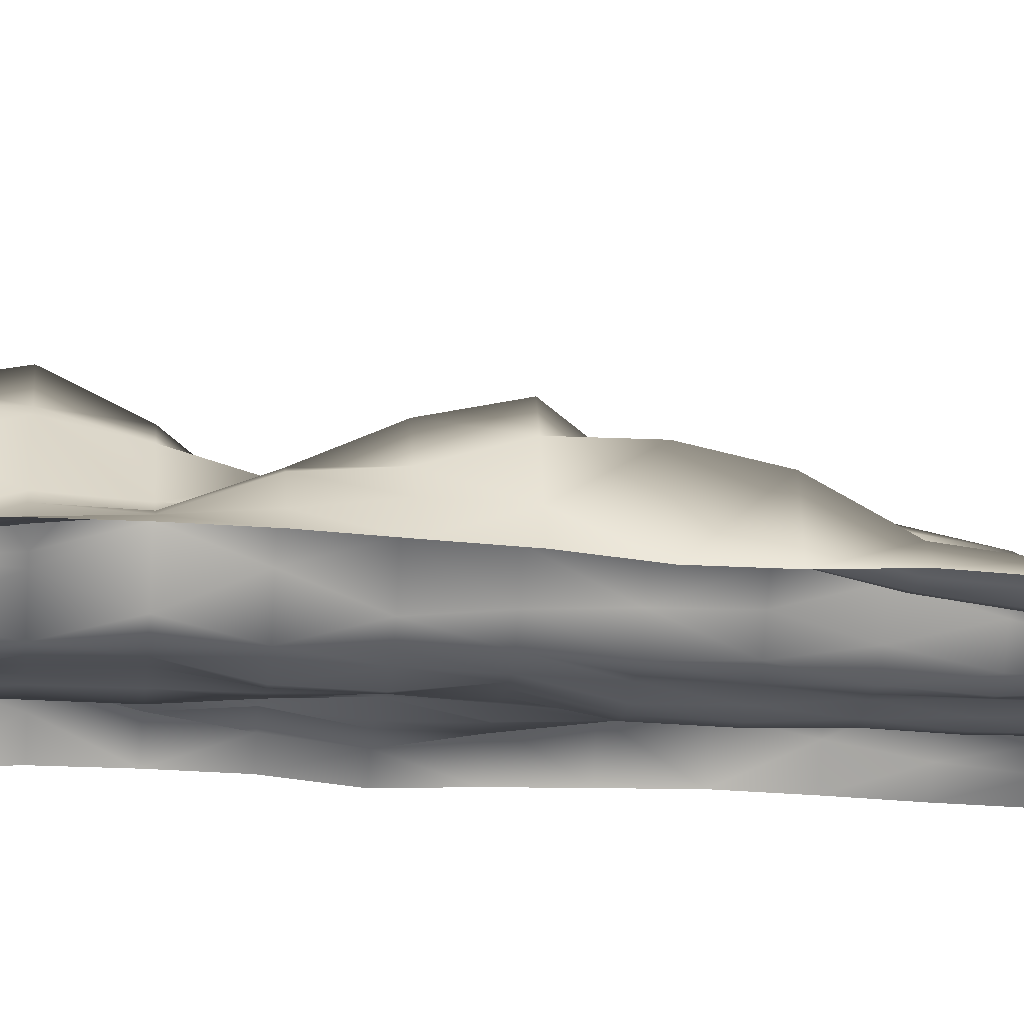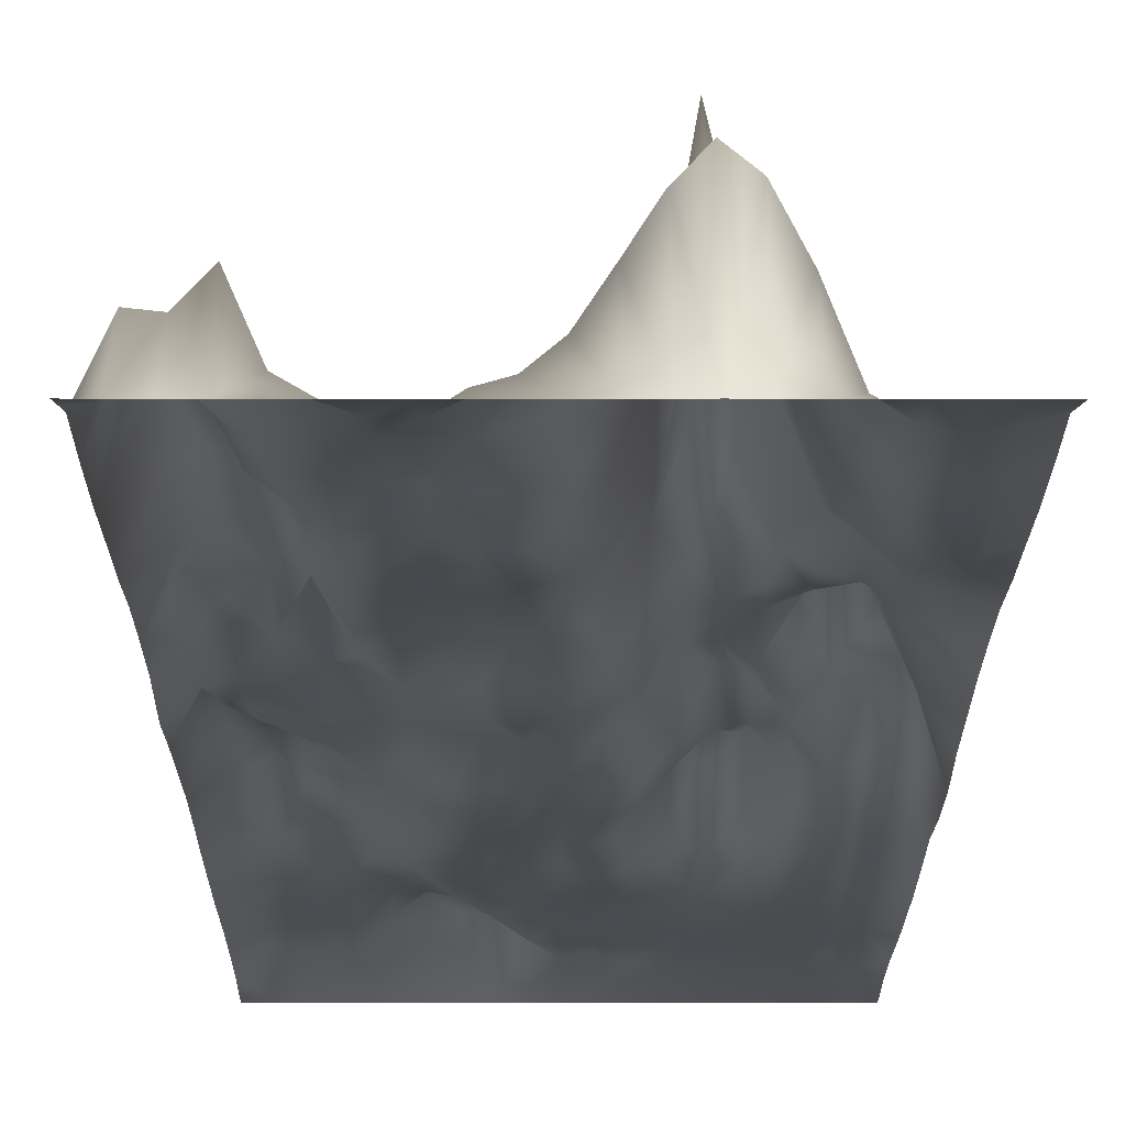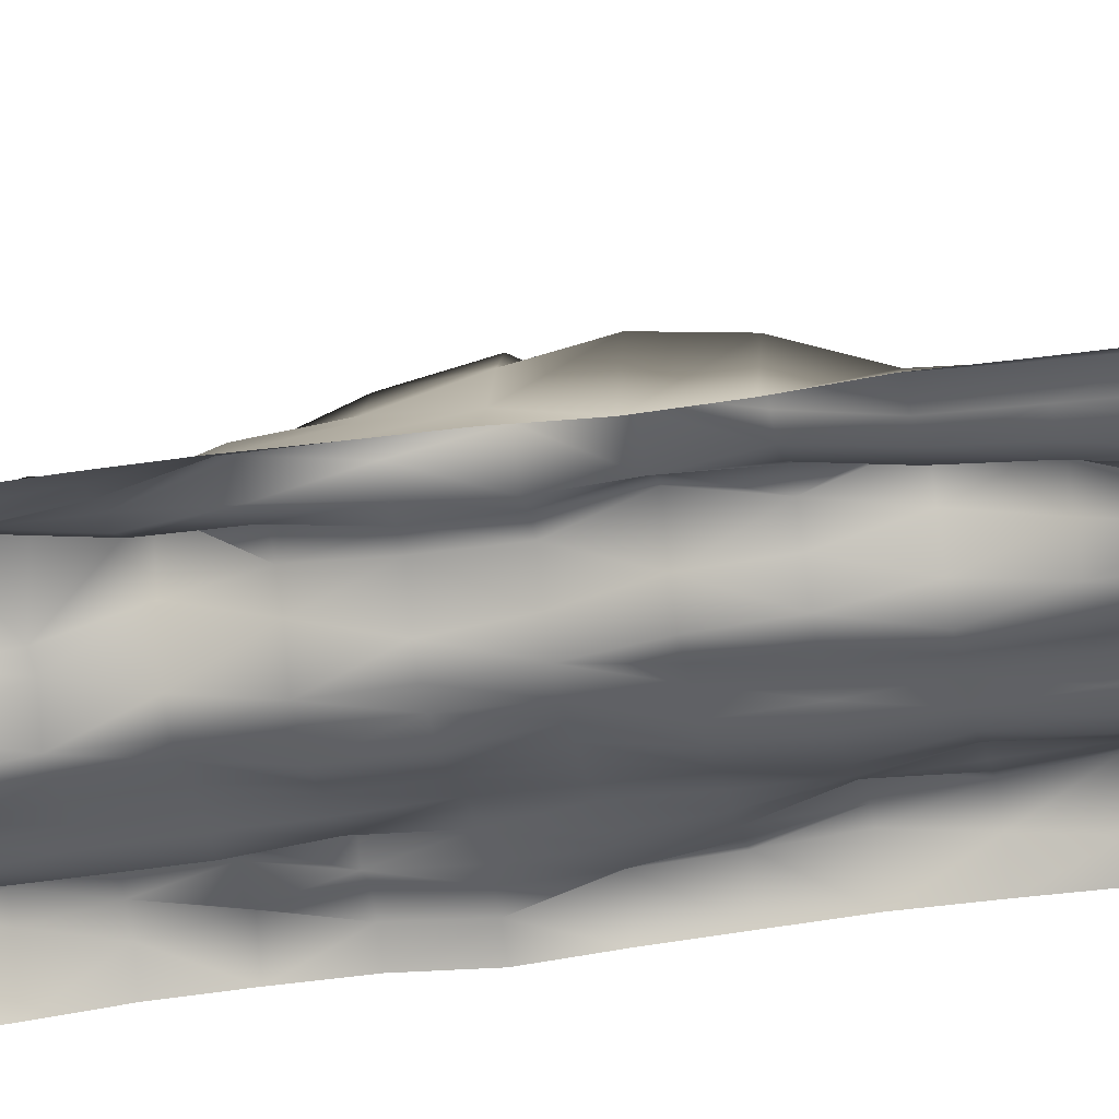
<metadata>
{"format":"obj","ext":"obj","renderer":"f3d","projection":"perspective","resolution":1024,"background":"white","views":[{"elev":-21.6,"azim":-95.3,"up":"+Y"},{"elev":-14.6,"azim":179.8,"up":"+Y"},{"elev":-43.6,"azim":-78.8,"up":"+Y"}]}
</metadata>
<code>
v  -440.8 -122 -610.2
v  -440.8 -99.93 -788.2
v  -493.6 -111.8 -788.2
v  -493.6 -122 -610.2
v  -387.9 -122 -610.2
v  -387.9 -110.4 -788.2
v  -335 -122 -610.2
v  -335 -110.3 -788.2
v  -282.2 -122 -610.2
v  -282.2 -107.2 -788.2
v  -229.3 -122 -610.2
v  -229.3 -106.7 -788.2
v  -176.4 -122 -610.2
v  -176.4 -102.7 -788.2
v  -123.6 -122 -610.2
v  -123.6 -98.19 -788.2
v  -70.72 -122 -610.2
v  -70.72 -87.16 -788.2
v  -17.86 -122 -610.2
v  -17.86 -66.36 -788.2
v  35 -122 -610.2
v  35 -78.95 -788.2
v  87.86 -122 -610.2
v  87.86 -40.45 -788.2
v  140.7 -122 -610.2
v  140.7 13.95 -788.2
v  193.6 -122 -610.2
v  193.6 -5.179 -788.2
v  246.4 -122 -610.2
v  246.4 -31.61 -788.2
v  299.3 -122 -610.2
v  299.3 -31.33 -788.2
v  352.2 -121.9 -610.2
v  352.2 -62.22 -788.2
v  405 -122 -610.2
v  405 -62.66 -788.2
v  457.9 -122 -610.2
v  457.9 -64.27 -788.2
v  510.8 -122 -610.2
v  510.8 -64.44 -788.2
v  563.6 -121.9 -610.2
v  563.6 -107.5 -788.2
v  -440.8 -75.32 -966.2
v  -493.6 -111.6 -966.2
v  -387.9 -106.1 -966.2
v  -335 -107.7 -966.2
v  -282.2 -106.1 -966.2
v  -229.3 -102.3 -966.2
v  -176.4 -99.71 -966.2
v  -123.6 -94.65 -966.2
v  -70.72 -88.92 -966.2
v  -17.86 -88.82 -966.2
v  35 -89.76 -966.2
v  87.86 -81.97 -966.2
v  140.7 -33.49 -966.2
v  193.6 7.01 -966.2
v  246.4 -5.176 -966.2
v  299.3 -40.19 -966.2
v  352.2 -57.45 -966.2
v  405 -59.28 -966.2
v  457.9 -60.76 -966.2
v  510.8 -64.19 -966.2
v  563.6 -101.3 -966.2
v  -440.8 -100.6 -1144
v  -493.6 -116.5 -1144
v  -387.9 -105.5 -1144
v  -335 -106.3 -1144
v  -282.2 -105.9 -1144
v  -229.3 -101.3 -1144
v  -176.4 -97.26 -1144
v  -123.6 -91.01 -1144
v  -70.72 -89.97 -1144
v  -17.86 -88.93 -1144
v  35 -89.49 -1144
v  87.86 -88.9 -1144
v  140.7 -80.07 -1144
v  193.6 -46.71 -1144
v  246.4 -37.47 -1144
v  299.3 -38.41 -1144
v  352.2 -45.83 -1144
v  405 -56.82 -1144
v  457.9 -52.23 -1144
v  510.8 -60.98 -1144
v  563.6 -97.57 -1144
v  -440.8 -88.66 -1322
v  -493.6 -117.3 -1322
v  -387.9 -103.1 -1322
v  -335 -103.9 -1322
v  -282.2 -104.4 -1322
v  -229.3 -98 -1322
v  -176.4 -93.2 -1322
v  -123.6 -88.68 -1322
v  -70.72 -88.54 -1322
v  -17.86 -88.27 -1322
v  35 -87.37 -1322
v  87.86 -85.75 -1322
v  140.7 -84.15 -1322
v  193.6 -84.17 -1322
v  246.4 -50.95 -1322
v  299.3 -49.9 -1322
v  352.2 -41 -1322
v  405 -45.09 -1322
v  457.9 -52.12 -1322
v  510.8 -59.17 -1322
v  563.6 -98.46 -1322
v  -440.8 -75.47 -1500
v  -493.6 -116.5 -1500
v  -387.9 -98.94 -1500
v  -335 -104.1 -1500
v  -282.2 -99.77 -1500
v  -229.3 -75.17 -1500
v  -176.4 -62.11 -1500
v  -123.6 -78.96 -1500
v  -70.72 -103.2 -1500
v  -17.86 -105.7 -1500
v  35 -93.21 -1500
v  87.86 -83.5 -1500
v  140.7 -86.1 -1500
v  193.6 -97.32 -1500
v  246.4 -82.98 -1500
v  299.3 -54.36 -1500
v  352.2 -2.314 -1500
v  405 -7.302 -1500
v  457.9 -21.92 -1500
v  510.8 -57.84 -1500
v  563.6 -94.99 -1500
v  -440.8 -64.2 -1678
v  -493.6 -110.6 -1678
v  -387.9 -87.68 -1678
v  -335 -99.39 -1678
v  -282.2 -84.04 -1678
v  -229.3 -27.59 -1678
v  -176.4 49.89 -1678
v  -123.6 -34.32 -1678
v  -70.72 -99.59 -1678
v  -17.86 -116.8 -1678
v  35 -101.1 -1678
v  87.86 -84.32 -1678
v  140.7 -95 -1678
v  193.6 -99.32 -1678
v  246.4 -86.12 -1678
v  299.3 -45.52 -1678
v  352.2 -8.886 -1678
v  405 25.95 -1678
v  457.9 63.25 -1678
v  510.8 -40.85 -1678
v  563.6 -90.61 -1678
v  -440.8 -42.14 -1856
v  -493.6 -102.6 -1856
v  -387.9 -74.68 -1856
v  -335 -78.15 -1856
v  -282.2 -60.22 -1856
v  -229.3 56.12 -1856
v  -176.4 87.89 -1856
v  -123.6 15.77 -1856
v  -70.72 -61.98 -1856
v  -17.86 -106 -1856
v  35 -100.9 -1856
v  87.86 -91.02 -1856
v  140.7 -103.2 -1856
v  193.6 -98.26 -1856
v  246.4 -70.74 -1856
v  299.3 -24.37 -1856
v  352.2 -11.39 -1856
v  405 13.28 -1856
v  457.9 44.55 -1856
v  510.8 -9.084 -1856
v  563.6 -84.04 -1856
v  -440.8 57.72 -2034
v  -493.6 -111 -2034
v  -387.9 -28.19 -2034
v  -335 -39.22 -2034
v  -282.2 -18.93 -2034
v  -229.3 28.03 -2034
v  -176.4 19.51 -2034
v  -123.6 -32.75 -2034
v  -70.72 -91.88 -2034
v  -17.86 -108.2 -2034
v  35 -91.37 -2034
v  87.86 -105.4 -2034
v  140.7 -113.7 -2034
v  193.6 -104.4 -2034
v  246.4 -81.22 -2034
v  299.3 -55.88 -2034
v  352.2 -16.06 -2034
v  405 49.78 -2034
v  457.9 29.66 -2034
v  510.8 29.68 -2034
v  563.6 -79.27 -2034
v  -440.8 96.52 -2212
v  -493.6 -110.2 -2212
v  -387.9 36.07 -2212
v  -335 55.94 -2212
v  -282.2 -10.35 -2212
v  -229.3 46.33 -2212
v  -176.4 72.99 -2212
v  -123.6 -35.74 -2212
v  -70.72 -98.63 -2212
v  -17.86 -102.5 -2212
v  35 -92.54 -2212
v  87.86 -108.7 -2212
v  140.7 -108.1 -2212
v  193.6 -99.6 -2212
v  246.4 -63.65 -2212
v  299.3 -50.46 -2212
v  352.2 -44.56 -2212
v  405 -27.55 -2212
v  457.9 -5.83 -2212
v  510.8 19.32 -2212
v  563.6 -82.9 -2212
v  -440.8 -8.075 -2390
v  -493.6 -93.23 -2390
v  -387.9 117.6 -2390
v  -335 199.8 -2390
v  -282.2 119.7 -2390
v  -229.3 35.59 -2390
v  -176.4 60.72 -2390
v  -123.6 55.48 -2390
v  -70.72 -24.48 -2390
v  -17.86 -69.89 -2390
v  35 -87.16 -2390
v  87.86 -80.43 -2390
v  140.7 -71.55 -2390
v  193.6 -66.35 -2390
v  246.4 -56.47 -2390
v  299.3 -40.08 -2390
v  352.2 -52.06 -2390
v  405 -34.79 -2390
v  457.9 -33.88 -2390
v  510.8 13.06 -2390
v  563.6 -86.65 -2390
v  -440.8 -2.584 -2568
v  -493.6 -85.19 -2568
v  -387.9 64.9 -2568
v  -335 160 -2568
v  -282.2 86.05 -2568
v  -229.3 61.78 -2568
v  -176.4 65.09 -2568
v  -123.6 61.94 -2568
v  -70.72 -41.74 -2568
v  -17.86 -74.48 -2568
v  35 -81.39 -2568
v  87.86 -101.7 -2568
v  140.7 -86.25 -2568
v  193.6 -58.75 -2568
v  246.4 -48.43 -2568
v  299.3 -16.42 -2568
v  352.2 -16.53 -2568
v  405 -37.27 -2568
v  457.9 -32.05 -2568
v  510.8 -47.19 -2568
v  563.6 -94.28 -2568
v  -440.8 -26.21 -2746
v  -493.6 -76.29 -2746
v  -387.9 49.69 -2746
v  -335 76.98 -2746
v  -282.2 40.66 -2746
v  -229.3 52.29 -2746
v  -176.4 120 -2746
v  -123.6 77.68 -2746
v  -70.72 27.46 -2746
v  -17.86 -73.82 -2746
v  35 -71.96 -2746
v  87.86 -96.28 -2746
v  140.7 -83.24 -2746
v  193.6 -58.64 -2746
v  246.4 -53.72 -2746
v  299.3 -43.91 -2746
v  352.2 77.89 -2746
v  405 -18.78 -2746
v  457.9 -0.8778 -2746
v  510.8 -25.9 -2746
v  563.6 -76.3 -2746
v  -440.8 -42.39 -2924
v  -493.6 -72.8 -2924
v  -387.9 -20.4 -2924
v  -335 5.761 -2924
v  -282.2 18.83 -2924
v  -229.3 60.33 -2924
v  -176.4 172.7 -2924
v  -123.6 223.7 -2924
v  -70.72 93.69 -2924
v  -17.86 -30.12 -2924
v  35 -62.85 -2924
v  87.86 -57.57 -2924
v  140.7 -54.9 -2924
v  193.6 -51.24 -2924
v  246.4 -51.98 -2924
v  299.3 -59.02 -2924
v  352.2 13.09 -2924
v  405 28.31 -2924
v  457.9 -15.22 -2924
v  510.8 24.87 -2924
v  563.6 -72.8 -2924
v  -440.8 -50.24 -3102
v  -493.6 -72.73 -3102
v  -387.9 -41.11 -3102
v  -335 11.72 -3102
v  -282.2 50.8 -3102
v  -229.3 188.9 -3102
v  -176.4 223.4 -3102
v  -123.6 311.7 -3102
v  -70.72 39.91 -3102
v  -17.86 33.01 -3102
v  35 -61.23 -3102
v  87.86 -61.47 -3102
v  140.7 -58.05 -3102
v  193.6 -53.92 -3102
v  246.4 -52.25 -3102
v  299.3 -57.31 -3102
v  352.2 17.4 -3102
v  405 58.67 -3102
v  457.9 30.04 -3102
v  510.8 -4.378 -3102
v  563.6 -72.73 -3102
v  -440.8 -82.34 -3280
v  -493.6 -82.2 -3280
v  -387.9 -67.65 -3280
v  -335 -47.06 -3280
v  -282.2 2.071 -3280
v  -229.3 145.6 -3280
v  -176.4 222.2 -3280
v  -123.6 277.4 -3280
v  -70.72 25.21 -3280
v  -17.86 -46.12 -3280
v  35 -80.18 -3280
v  87.86 -96.51 -3280
v  140.7 -71.18 -3280
v  193.6 -68.69 -3280
v  246.4 -67.66 -3280
v  299.3 -54.78 -3280
v  352.2 13.28 -3280
v  405 94.62 -3280
v  457.9 78.24 -3280
v  510.8 50.16 -3280
v  563.6 -82.2 -3280
v  -440.8 -100.8 -3458
v  -493.6 -86.01 -3458
v  -387.9 -100.3 -3458
v  -335 -78.44 -3458
v  -282.2 -1.913 -3458
v  -229.3 141.9 -3458
v  -176.4 227.9 -3458
v  -123.6 460.2 -3458
v  -70.72 160.5 -3458
v  -17.86 4.031 -3458
v  35 -71.99 -3458
v  87.86 -92.33 -3458
v  140.7 -94.4 -3458
v  193.6 -74.06 -3458
v  246.4 -71.69 -3458
v  299.3 -65.94 -3458
v  352.2 -40.51 -3458
v  405 -0.1334 -3458
v  457.9 126.3 -3458
v  510.8 94.1 -3458
v  563.6 -85.93 -3458
v  -440.8 -102.1 -3636
v  -493.6 -90.9 -3636
v  -387.9 -106.5 -3636
v  -335 -101.9 -3636
v  -282.2 -31.79 -3636
v  -229.3 38.89 -3636
v  -176.4 146.5 -3636
v  -123.6 293.6 -3636
v  -70.72 209.4 -3636
v  -17.86 -8.857 -3636
v  35 -66.53 -3636
v  87.86 -72.13 -3636
v  140.7 -77.42 -3636
v  193.6 -63.11 -3636
v  246.4 -56.56 -3636
v  299.3 -56.79 -3636
v  352.2 -55.27 -3636
v  405 -6.361 -3636
v  457.9 60 -3636
v  510.8 114.8 -3636
v  563.6 -90.88 -3636
v  -440.8 -102.4 -3814
v  -493.6 -90.08 -3814
v  -387.9 -107.7 -3814
v  -335 -103.2 -3814
v  -282.2 -50.59 -3814
v  -229.3 20 -3814
v  -176.4 143.8 -3814
v  -123.6 251.5 -3814
v  -70.72 170.2 -3814
v  -17.86 27.56 -3814
v  35 -13.59 -3814
v  87.86 -47.12 -3814
v  140.7 -59.95 -3814
v  193.6 -61.68 -3814
v  246.4 -59.88 -3814
v  299.3 -57.2 -3814
v  352.2 -44.59 -3814
v  405 -20.43 -3814
v  457.9 0.0389 -3814
v  510.8 57.59 -3814
v  563.6 -90.08 -3814
v  -440.8 -96.89 -3992
v  -493.6 -84.74 -3992
v  -387.9 -106.8 -3992
v  -335 -97.4 -3992
v  -282.2 -63.23 -3992
v  -229.3 73.46 -3992
v  -176.4 177.7 -3992
v  -123.6 221.2 -3992
v  -70.72 165.6 -3992
v  -17.86 82.52 -3992
v  35 1.737 -3992
v  87.86 -42.38 -3992
v  140.7 -57.32 -3992
v  193.6 -92.05 -3992
v  246.4 -90.04 -3992
v  299.3 -69.54 -3992
v  352.2 -38.78 -3992
v  405 82.17 -3992
v  457.9 25.49 -3992
v  510.8 31.21 -3992
v  563.6 -84.74 -3992
v  -440.8 -122 -4170
v  -493.6 -122 -4170
v  -387.9 -122 -4170
v  -335 -122 -4170
v  -282.2 -122 -4170
v  -229.3 -122 -4170
v  -176.4 -122 -4170
v  -123.6 -121.2 -4170
v  -70.72 -122 -4170
v  -17.86 -122 -4170
v  35 -122 -4170
v  87.86 -121.9 -4170
v  140.7 -122 -4170
v  193.6 -122 -4170
v  246.4 -122 -4170
v  299.3 -122 -4170
v  352.2 -122 -4170
v  405 -122 -4170
v  457.9 -122 -4170
v  510.8 -122 -4170
v  563.6 -122 -4170
g Piece_5
f 1 2 3 4
f 1 5 6 2
f 7 8 6 5
f 9 10 8 7
f 11 12 10 9
f 13 14 12 11
f 15 16 14 13
f 17 18 16 15
f 19 20 18 17
f 19 21 22 20
f 23 24 22 21
f 25 26 24 23
f 25 27 28 26
f 27 29 30 28
f 31 32 30 29
f 31 33 34 32
f 35 36 34 33
f 37 38 36 35
f 39 40 38 37
f 39 41 42 40
f 2 43 44 3
f 2 6 45 43
f 8 46 45 6
f 10 47 46 8
f 12 48 47 10
f 14 49 48 12
f 16 50 49 14
f 18 51 50 16
f 18 20 52 51
f 22 53 52 20
f 22 24 54 53
f 24 26 55 54
f 26 28 56 55
f 28 30 57 56
f 30 32 58 57
f 34 59 58 32
f 36 60 59 34
f 38 61 60 36
f 40 62 61 38
f 40 42 63 62
f 44 43 64 65
f 45 66 64 43
f 46 67 66 45
f 47 68 67 46
f 48 69 68 47
f 49 70 69 48
f 50 71 70 49
f 51 72 71 50
f 52 73 72 51
f 53 74 73 52
f 54 75 74 53
f 54 55 76 75
f 55 56 77 76
f 57 78 77 56
f 58 79 78 57
f 59 80 79 58
f 60 81 80 59
f 61 82 81 60
f 62 83 82 61
f 62 63 84 83
f 64 85 86 65
f 66 87 85 64
f 67 88 87 66
f 68 89 88 67
f 69 90 89 68
f 70 91 90 69
f 71 92 91 70
f 72 93 92 71
f 73 94 93 72
f 74 95 94 73
f 75 96 95 74
f 76 97 96 75
f 76 77 98 97
f 77 78 99 98
f 79 100 99 78
f 80 101 100 79
f 81 102 101 80
f 82 103 102 81
f 83 104 103 82
f 84 105 104 83
f 85 106 107 86
f 85 87 108 106
f 88 109 108 87
f 89 110 109 88
f 90 111 110 89
f 91 112 111 90
f 91 92 113 112
f 93 114 113 92
f 94 115 114 93
f 95 116 115 94
f 96 117 116 95
f 97 118 117 96
f 98 119 118 97
f 98 99 120 119
f 99 100 121 120
f 101 122 121 100
f 101 102 123 122
f 102 103 124 123
f 103 104 125 124
f 104 105 126 125
f 106 127 128 107
f 106 108 129 127
f 109 130 129 108
f 110 131 130 109
f 111 132 131 110
f 112 133 132 111
f 112 113 134 133
f 113 114 135 134
f 115 136 135 114
f 115 116 137 136
f 117 138 137 116
f 118 139 138 117
f 119 140 139 118
f 120 141 140 119
f 121 142 141 120
f 122 143 142 121
f 123 144 143 122
f 124 145 144 123
f 124 125 146 145
f 125 126 147 146
f 127 148 149 128
f 127 129 150 148
f 129 130 151 150
f 131 152 151 130
f 132 153 152 131
f 133 154 153 132
f 133 134 155 154
f 134 135 156 155
f 135 136 157 156
f 137 158 157 136
f 138 159 158 137
f 139 160 159 138
f 140 161 160 139
f 141 162 161 140
f 142 163 162 141
f 143 164 163 142
f 143 144 165 164
f 144 145 166 165
f 145 146 167 166
f 146 147 168 167
f 148 169 170 149
f 148 150 171 169
f 150 151 172 171
f 152 173 172 151
f 153 174 173 152
f 153 154 175 174
f 155 176 175 154
f 156 177 176 155
f 157 178 177 156
f 158 179 178 157
f 159 180 179 158
f 160 181 180 159
f 161 182 181 160
f 161 162 183 182
f 162 163 184 183
f 163 164 185 184
f 165 186 185 164
f 166 187 186 165
f 166 167 188 187
f 167 168 189 188
f 169 190 191 170
f 169 171 192 190
f 172 193 192 171
f 172 173 194 193
f 174 195 194 173
f 175 196 195 174
f 175 176 197 196
f 177 198 197 176
f 178 199 198 177
f 179 200 199 178
f 180 201 200 179
f 181 202 201 180
f 182 203 202 181
f 183 204 203 182
f 184 205 204 183
f 184 185 206 205
f 185 186 207 206
f 187 208 207 186
f 187 188 209 208
f 189 210 209 188
f 191 190 211 212
f 190 192 213 211
f 193 214 213 192
f 193 194 215 214
f 194 195 216 215
f 195 196 217 216
f 196 197 218 217
f 197 198 219 218
f 198 199 220 219
f 200 221 220 199
f 201 222 221 200
f 202 223 222 201
f 203 224 223 202
f 204 225 224 203
f 205 226 225 204
f 206 227 226 205
f 206 207 228 227
f 207 208 229 228
f 208 209 230 229
f 210 231 230 209
f 211 232 233 212
f 211 213 234 232
f 213 214 235 234
f 215 236 235 214
f 216 237 236 215
f 217 238 237 216
f 218 239 238 217
f 219 240 239 218
f 220 241 240 219
f 221 242 241 220
f 222 243 242 221
f 222 223 244 243
f 224 245 244 223
f 225 246 245 224
f 226 247 246 225
f 226 227 248 247
f 228 249 248 227
f 229 250 249 228
f 229 230 251 250
f 231 252 251 230
f 233 232 253 254
f 232 234 255 253
f 234 235 256 255
f 236 257 256 235
f 237 258 257 236
f 238 259 258 237
f 238 239 260 259
f 239 240 261 260
f 240 241 262 261
f 242 263 262 241
f 242 243 264 263
f 244 265 264 243
f 245 266 265 244
f 246 267 266 245
f 246 247 268 267
f 248 269 268 247
f 248 249 270 269
f 250 271 270 249
f 250 251 272 271
f 251 252 273 272
f 254 253 274 275
f 253 255 276 274
f 255 256 277 276
f 257 278 277 256
f 257 258 279 278
f 259 280 279 258
f 260 281 280 259
f 260 261 282 281
f 261 262 283 282
f 262 263 284 283
f 263 264 285 284
f 265 286 285 264
f 266 287 286 265
f 267 288 287 266
f 268 289 288 267
f 268 269 290 289
f 270 291 290 269
f 270 271 292 291
f 272 293 292 271
f 272 273 294 293
f 275 274 295 296
f 274 276 297 295
f 276 277 298 297
f 278 299 298 277
f 279 300 299 278
f 280 301 300 279
f 281 302 301 280
f 281 282 303 302
f 282 283 304 303
f 283 284 305 304
f 285 306 305 284
f 286 307 306 285
f 287 308 307 286
f 288 309 308 287
f 289 310 309 288
f 290 311 310 289
f 291 312 311 290
f 291 292 313 312
f 293 314 313 292
f 294 315 314 293
f 296 295 316 317
f 295 297 318 316
f 297 298 319 318
f 298 299 320 319
f 299 300 321 320
f 300 301 322 321
f 301 302 323 322
f 303 324 323 302
f 304 325 324 303
f 305 326 325 304
f 306 327 326 305
f 306 307 328 327
f 308 329 328 307
f 309 330 329 308
f 310 331 330 309
f 311 332 331 310
f 312 333 332 311
f 312 313 334 333
f 313 314 335 334
f 314 315 336 335
f 316 337 338 317
f 316 318 339 337
f 318 319 340 339
f 319 320 341 340
f 320 321 342 341
f 322 343 342 321
f 323 344 343 322
f 323 324 345 344
f 324 325 346 345
f 325 326 347 346
f 326 327 348 347
f 327 328 349 348
f 328 329 350 349
f 330 351 350 329
f 331 352 351 330
f 331 332 353 352
f 332 333 354 353
f 333 334 355 354
f 334 335 356 355
f 335 336 357 356
f 337 358 359 338
f 339 360 358 337
f 339 340 361 360
f 340 341 362 361
f 341 342 363 362
f 342 343 364 363
f 343 344 365 364
f 345 366 365 344
f 345 346 367 366
f 347 368 367 346
f 347 348 369 368
f 349 370 369 348
f 350 371 370 349
f 351 372 371 350
f 352 373 372 351
f 353 374 373 352
f 353 354 375 374
f 354 355 376 375
f 355 356 377 376
f 356 357 378 377
f 358 379 380 359
f 360 381 379 358
f 361 382 381 360
f 361 362 383 382
f 362 363 384 383
f 363 364 385 384
f 364 365 386 385
f 366 387 386 365
f 367 388 387 366
f 367 368 389 388
f 368 369 390 389
f 369 370 391 390
f 371 392 391 370
f 372 393 392 371
f 373 394 393 372
f 374 395 394 373
f 375 396 395 374
f 375 376 397 396
f 376 377 398 397
f 378 399 398 377
f 379 400 401 380
f 381 402 400 379
f 382 403 402 381
f 382 383 404 403
f 384 405 404 383
f 385 406 405 384
f 386 407 406 385
f 387 408 407 386
f 387 388 409 408
f 388 389 410 409
f 389 390 411 410
f 391 412 411 390
f 392 413 412 391
f 393 414 413 392
f 393 394 415 414
f 395 416 415 394
f 396 417 416 395
f 396 397 418 417
f 398 419 418 397
f 399 420 419 398
f 400 421 422 401
f 402 423 421 400
f 402 403 424 423
f 403 404 425 424
f 404 405 426 425
f 405 406 427 426
f 406 407 428 427
f 408 429 428 407
f 409 430 429 408
f 410 431 430 409
f 411 432 431 410
f 412 433 432 411
f 413 434 433 412
f 414 435 434 413
f 414 415 436 435
f 415 416 437 436
f 416 417 438 437
f 418 439 438 417
f 418 419 440 439
f 420 441 440 419

</code>
